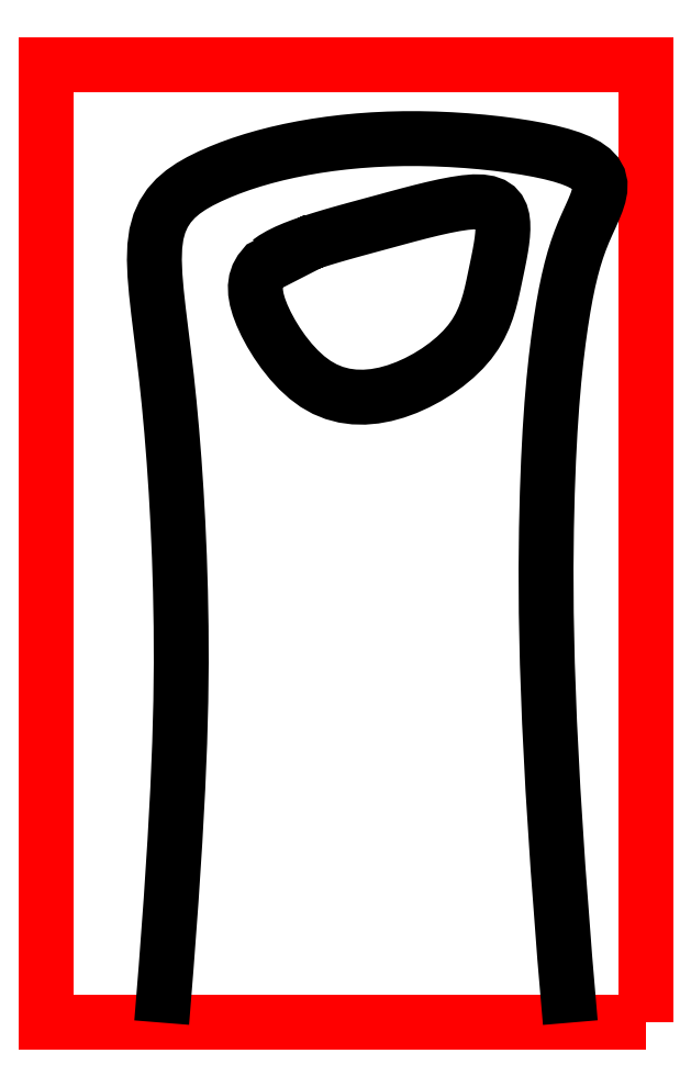
<metadata>
{"format":"dxf","ext":"dxf","renderer":"ezdxf+matplotlib","layout":"modelspace","background":"white","min_lineweight":24,"dpi":150}
</metadata>
<code>
0
SECTION
2
ENTITIES
0
LWPOLYLINE
8
Layer_1
90
6
70
0
10
87.03
20
2.293
30
0
10
87.03
20
128.8
30
0
10
7.973
20
128.8
30
0
10
7.973
20
2.293
30
0
10
87.03
20
2.293
30
0
10
87.03
20
2.293
30
0
0
LWPOLYLINE
8
Layer_1
90
81
70
0
10
43.67
20
105.7
30
0
10
36.7
20
102.1
30
0
10
36.22
20
101.5
30
0
10
35.87
20
100.9
30
0
10
35.64
20
100.2
30
0
10
35.54
20
99.47
30
0
10
35.57
20
98.65
30
0
10
35.72
20
97.75
30
0
10
36
20
96.76
30
0
10
36.41
20
95.69
30
0
10
36.95
20
94.53
30
0
10
37.61
20
93.3
30
0
10
38.38
20
92.05
30
0
10
39.24
20
90.8
30
0
10
40.2
20
89.6
30
0
10
41.23
20
88.47
30
0
10
42.33
20
87.46
30
0
10
43.49
20
86.6
30
0
10
44.7
20
85.91
30
0
10
45.96
20
85.4
30
0
10
47.25
20
85.06
30
0
10
48.57
20
84.88
30
0
10
49.92
20
84.86
30
0
10
51.3
20
84.97
30
0
10
52.69
20
85.23
30
0
10
54.08
20
85.62
30
0
10
55.49
20
86.14
30
0
10
56.88
20
86.76
30
0
10
58.23
20
87.48
30
0
10
59.53
20
88.29
30
0
10
60.76
20
89.17
30
0
10
61.9
20
90.11
30
0
10
62.92
20
91.1
30
0
10
63.81
20
92.12
30
0
10
64.56
20
93.17
30
0
10
65.18
20
94.23
30
0
10
65.68
20
95.3
30
0
10
66.09
20
96.38
30
0
10
66.42
20
97.46
30
0
10
66.69
20
98.53
30
0
10
66.93
20
99.59
30
0
10
67.15
20
100.6
30
0
10
67.37
20
101.7
30
0
10
67.57
20
102.7
30
0
10
67.76
20
103.6
30
0
10
67.93
20
104.5
30
0
10
68.06
20
105.4
30
0
10
68.15
20
106.3
30
0
10
68.2
20
107
30
0
10
68.19
20
107.8
30
0
10
68.11
20
108.4
30
0
10
67.95
20
109
30
0
10
67.69
20
109.5
30
0
10
67.32
20
109.9
30
0
10
66.82
20
110.3
30
0
10
66.18
20
110.5
30
0
10
65.37
20
110.6
30
0
10
64.39
20
110.6
30
0
10
63.22
20
110.5
30
0
10
61.89
20
110.3
30
0
10
60.45
20
110.1
30
0
10
58.92
20
109.7
30
0
10
57.35
20
109.3
30
0
10
55.78
20
108.9
30
0
10
54.23
20
108.5
30
0
10
52.76
20
108.1
30
0
10
51.39
20
107.7
30
0
10
50.11
20
107.4
30
0
10
48.91
20
107.1
30
0
10
47.77
20
106.8
30
0
10
46.69
20
106.5
30
0
10
45.65
20
106.1
30
0
10
44.62
20
105.8
30
0
10
43.61
20
105.5
30
0
10
42.59
20
105.2
30
0
10
41.59
20
104.8
30
0
10
40.61
20
104.5
30
0
10
39.68
20
104.1
30
0
10
38.81
20
103.6
30
0
10
38.01
20
103.2
30
0
10
37.3
20
102.7
30
0
0
LWPOLYLINE
8
Layer_1
90
97
70
0
10
23.18
20
2.293
30
0
10
23.77
20
9.573
30
0
10
24.42
20
18.48
30
0
10
24.93
20
26.28
30
0
10
25.3
20
33.15
30
0
10
25.55
20
39.25
30
0
10
25.7
20
44.74
30
0
10
25.76
20
49.8
30
0
10
25.74
20
54.59
30
0
10
25.65
20
59.25
30
0
10
25.51
20
63.79
30
0
10
25.32
20
68.19
30
0
10
25.09
20
72.44
30
0
10
24.81
20
76.51
30
0
10
24.5
20
80.38
30
0
10
24.17
20
84.04
30
0
10
23.81
20
87.46
30
0
10
23.44
20
90.64
30
0
10
23.08
20
93.57
30
0
10
22.75
20
96.26
30
0
10
22.48
20
98.72
30
0
10
22.29
20
101
30
0
10
22.21
20
103
30
0
10
22.27
20
104.8
30
0
10
22.49
20
106.4
30
0
10
22.88
20
107.8
30
0
10
23.44
20
109
30
0
10
24.15
20
110.1
30
0
10
25
20
111.1
30
0
10
25.98
20
111.9
30
0
10
27.07
20
112.7
30
0
10
28.25
20
113.4
30
0
10
29.51
20
114
30
0
10
30.83
20
114.6
30
0
10
32.22
20
115.1
30
0
10
33.67
20
115.6
30
0
10
35.18
20
116.1
30
0
10
36.75
20
116.6
30
0
10
38.37
20
117
30
0
10
40.04
20
117.4
30
0
10
41.77
20
117.7
30
0
10
43.54
20
118
30
0
10
45.36
20
118.3
30
0
10
47.22
20
118.5
30
0
10
49.13
20
118.7
30
0
10
51.07
20
118.8
30
0
10
53.06
20
118.9
30
0
10
55.08
20
119
30
0
10
57.14
20
119
30
0
10
59.22
20
118.9
30
0
10
61.32
20
118.9
30
0
10
63.4
20
118.7
30
0
10
65.45
20
118.5
30
0
10
67.45
20
118.3
30
0
10
69.37
20
118.1
30
0
10
71.2
20
117.8
30
0
10
72.91
20
117.5
30
0
10
74.48
20
117.2
30
0
10
75.9
20
116.8
30
0
10
77.16
20
116.4
30
0
10
78.26
20
115.9
30
0
10
79.19
20
115.5
30
0
10
79.93
20
114.9
30
0
10
80.49
20
114.3
30
0
10
80.85
20
113.7
30
0
10
81.01
20
113
30
0
10
81
20
112.2
30
0
10
80.83
20
111.4
30
0
10
80.55
20
110.6
30
0
10
80.19
20
109.7
30
0
10
79.76
20
108.7
30
0
10
79.3
20
107.7
30
0
10
78.83
20
106.6
30
0
10
78.39
20
105.5
30
0
10
77.98
20
104.3
30
0
10
77.58
20
103.1
30
0
10
77.21
20
101.7
30
0
10
76.85
20
100.2
30
0
10
76.5
20
98.55
30
0
10
76.17
20
96.7
30
0
10
75.84
20
94.65
30
0
10
75.52
20
92.38
30
0
10
75.21
20
89.85
30
0
10
74.92
20
87.02
30
0
10
74.65
20
83.88
30
0
10
74.42
20
80.39
30
0
10
74.21
20
76.52
30
0
10
74.05
20
72.23
30
0
10
73.94
20
67.5
30
0
10
73.89
20
62.27
30
0
10
73.92
20
56.39
30
0
10
74.06
20
49.68
30
0
10
74.35
20
41.95
30
0
10
74.8
20
33.03
30
0
10
75.46
20
22.74
30
0
10
76.36
20
10.89
30
0
10
77.09
20
2.293
30
0
0
ENDSEC
0
EOF

</code>
